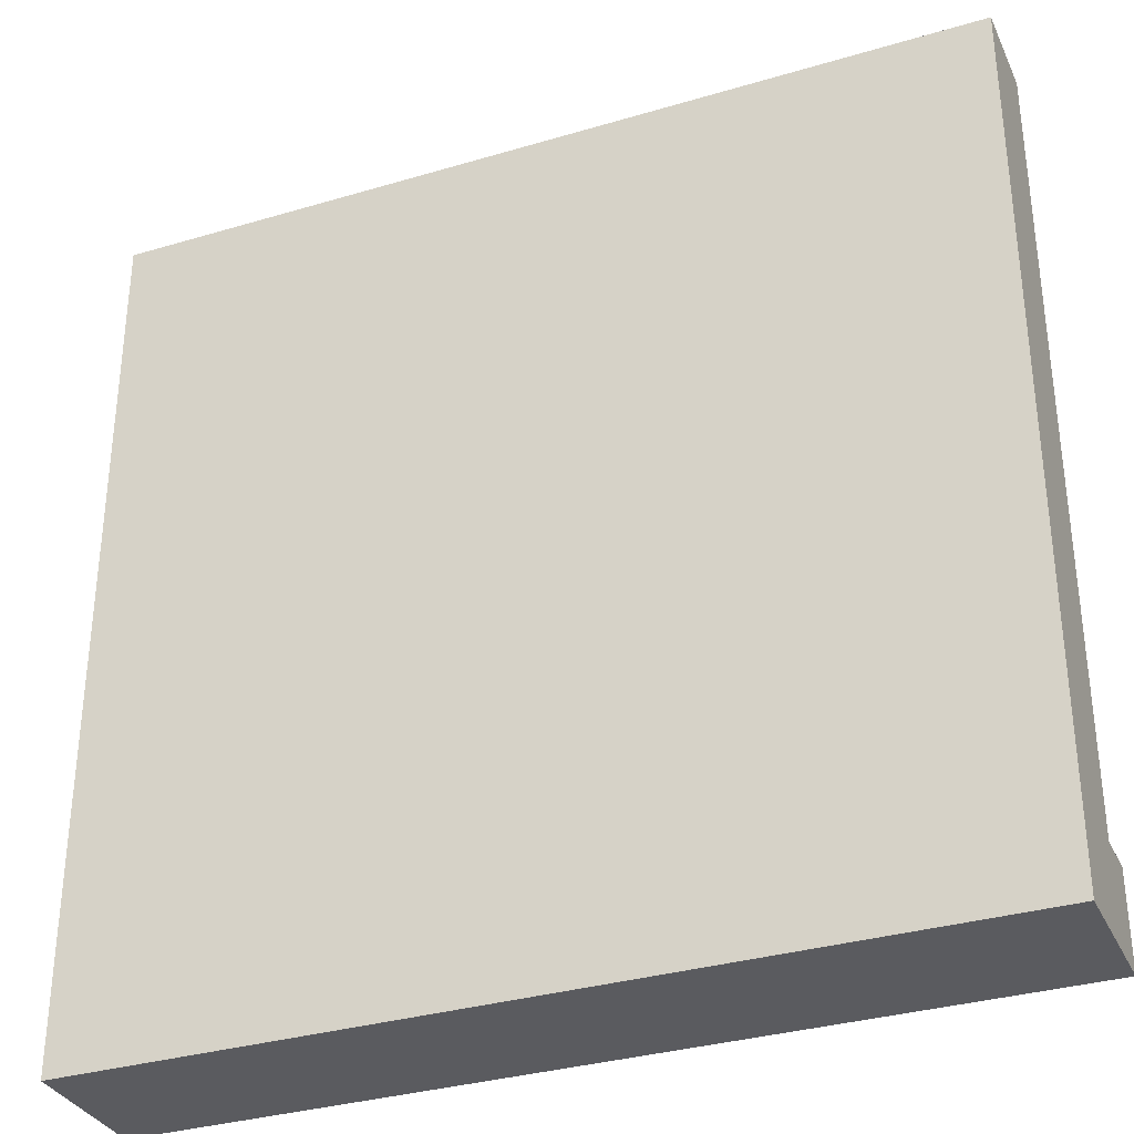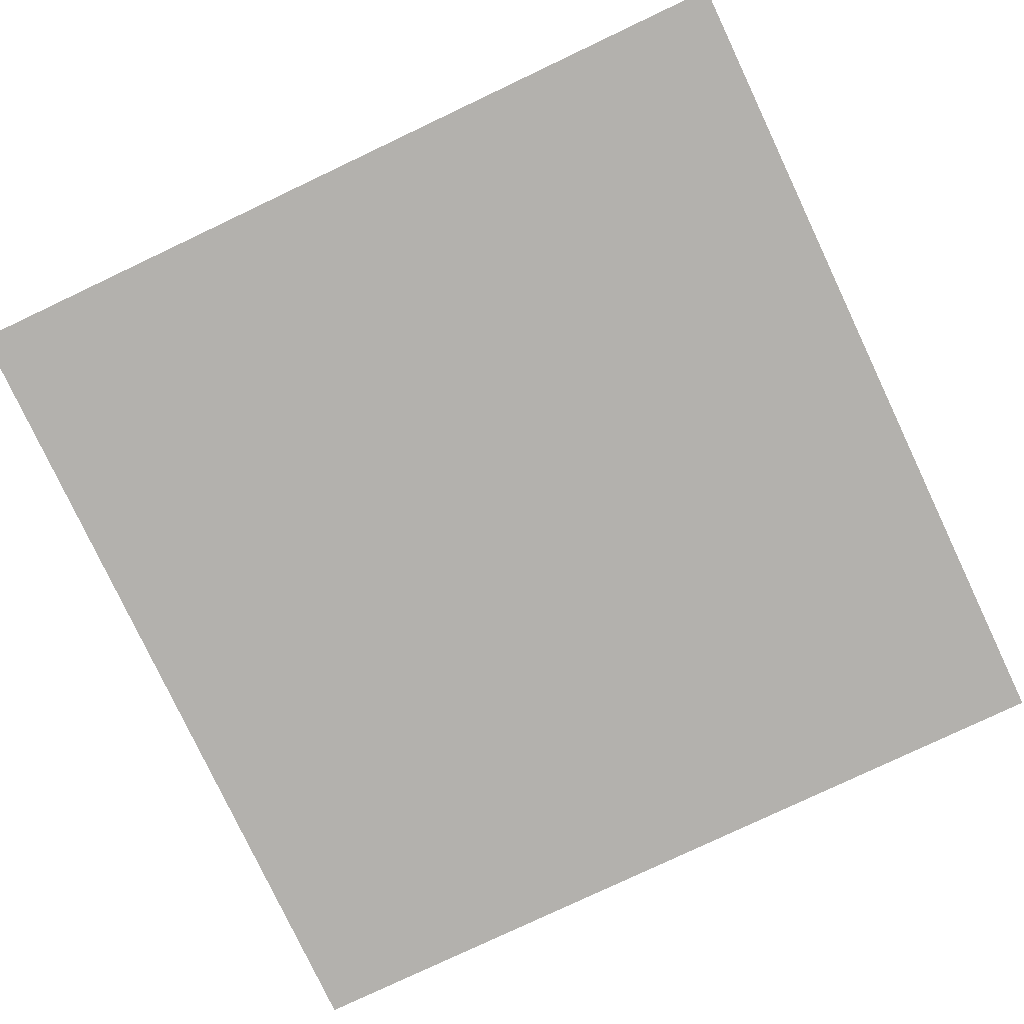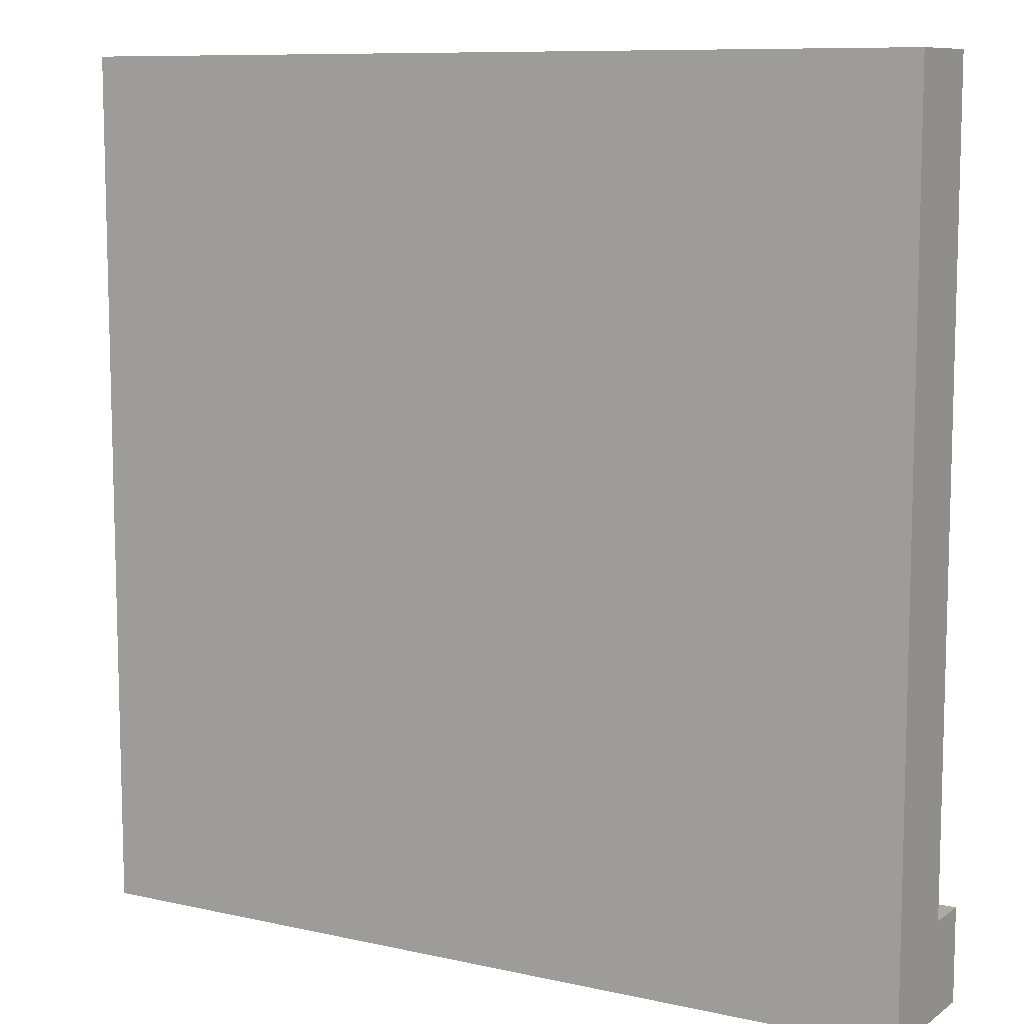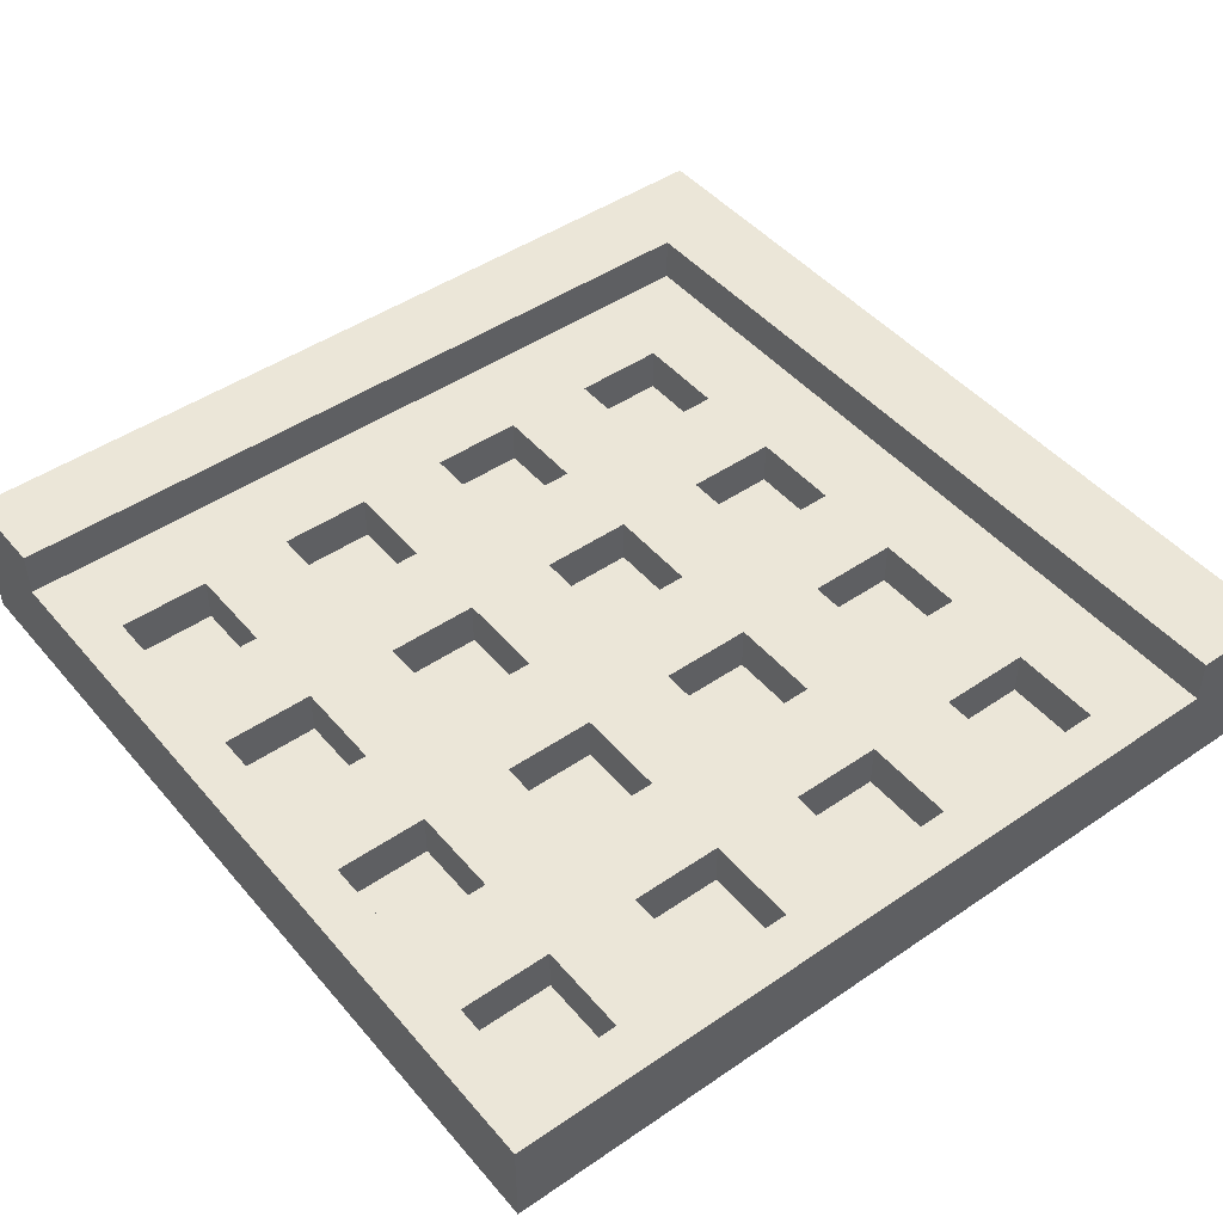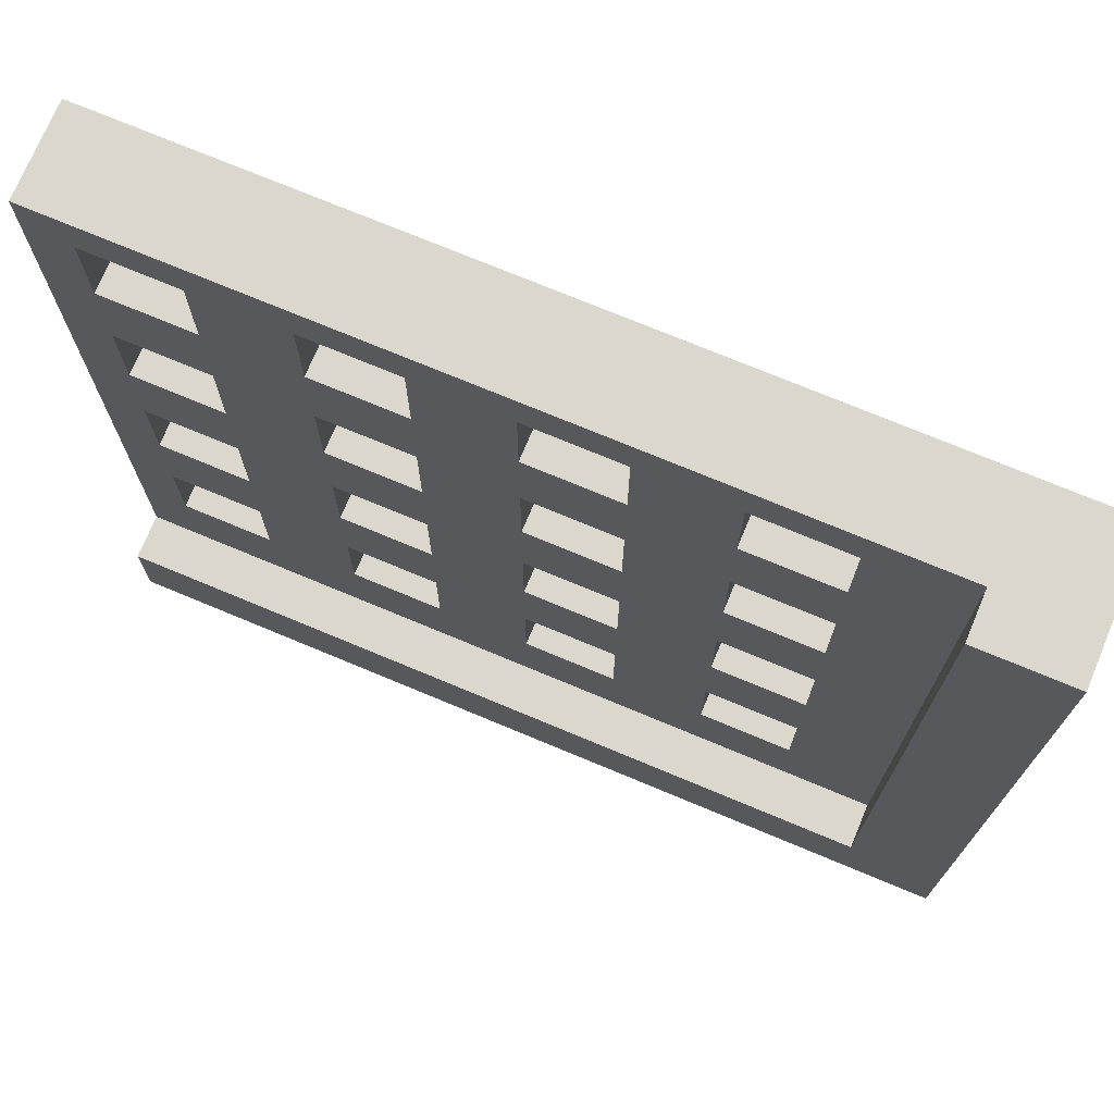
<metadata>
{"format":"obj","ext":"obj","renderer":"f3d","projection":"perspective","resolution":1024,"background":"white","views":[{"elev":-33.3,"azim":22.2,"up":"+Z"},{"elev":-79.3,"azim":-64.7,"up":"+Y"},{"elev":9.4,"azim":30.4,"up":"+Z"},{"elev":46.5,"azim":52.1,"up":"+Y"},{"elev":73.2,"azim":-157.3,"up":"+Z"}]}
</metadata>
<code>
v -20 0 1
v -20 0 -18
v -20 3 1
v -20 3 -18
v -14 1 -0
v -14 1 -2
v -14 1 -4
v -14 1 -6
v -14 1 -8
v -14 1 -10
v -14 1 -12
v -14 1 -14
v -14 2 -0
v -14 2 -2
v -14 2 -4
v -14 2 -6
v -14 2 -8
v -14 2 -10
v -14 2 -12
v -14 2 -14
v -10 1 -0
v -10 1 -2
v -10 1 -4
v -10 1 -6
v -10 1 -8
v -10 1 -10
v -10 1 -12
v -10 1 -14
v -10 2 -0
v -10 2 -2
v -10 2 -4
v -10 2 -6
v -10 2 -8
v -10 2 -10
v -10 2 -12
v -10 2 -14
v -6 1 -0
v -6 1 -2
v -6 1 -4
v -6 1 -6
v -6 1 -8
v -6 1 -10
v -6 1 -12
v -6 1 -14
v -6 2 -0
v -6 2 -2
v -6 2 -4
v -6 2 -6
v -6 2 -8
v -6 2 -10
v -6 2 -12
v -6 2 -14
v -2 1 -0
v -2 1 -2
v -2 1 -4
v -2 1 -6
v -2 1 -8
v -2 1 -10
v -2 1 -12
v -2 1 -14
v -2 2 -0
v -2 2 -2
v -2 2 -4
v -2 2 -6
v -2 2 -8
v -2 2 -10
v -2 2 -12
v -2 2 -14
v -18 2 1
v -18 2 -16
v -18 3 1
v -18 3 -16
v -16 1 -0
v -16 1 -2
v -16 1 -4
v -16 1 -6
v -16 1 -8
v -16 1 -10
v -16 1 -12
v -16 1 -14
v -16 2 -0
v -16 2 -2
v -16 2 -4
v -16 2 -6
v -16 2 -8
v -16 2 -10
v -16 2 -12
v -16 2 -14
v -12 1 -0
v -12 1 -2
v -12 1 -4
v -12 1 -6
v -12 1 -8
v -12 1 -10
v -12 1 -12
v -12 1 -14
v -12 2 -0
v -12 2 -2
v -12 2 -4
v -12 2 -6
v -12 2 -8
v -12 2 -10
v -12 2 -12
v -12 2 -14
v -8 1 -0
v -8 1 -2
v -8 1 -4
v -8 1 -6
v -8 1 -8
v -8 1 -10
v -8 1 -12
v -8 1 -14
v -8 2 -0
v -8 2 -2
v -8 2 -4
v -8 2 -6
v -8 2 -8
v -8 2 -10
v -8 2 -12
v -8 2 -14
v -4 1 -0
v -4 1 -2
v -4 1 -4
v -4 1 -6
v -4 1 -8
v -4 1 -10
v -4 1 -12
v -4 1 -14
v -4 2 -0
v -4 2 -2
v -4 2 -4
v -4 2 -6
v -4 2 -8
v -4 2 -10
v -4 2 -12
v -4 2 -14
v -1 0 1
v -1 0 -16
v -1 0 -18
v -1 1 1
v -1 1 -16
v -1 2 1
v -1 2 -16
v -1 3 -16
v -1 3 -18
v -20 0 1
v -20 3 1
v -18 0 1
v -18 1 1
v -18 2 1
v -18 3 1
v -1 0 1
v -1 1 1
v -1 2 1
v -16 1 -2
v -16 2 -2
v -14 1 -2
v -14 2 -2
v -12 1 -2
v -12 2 -2
v -10 1 -2
v -10 2 -2
v -8 1 -2
v -8 2 -2
v -6 1 -2
v -6 2 -2
v -4 1 -2
v -4 2 -2
v -2 1 -2
v -2 2 -2
v -16 1 -6
v -16 2 -6
v -14 1 -6
v -14 2 -6
v -12 1 -6
v -12 2 -6
v -10 1 -6
v -10 2 -6
v -8 1 -6
v -8 2 -6
v -6 1 -6
v -6 2 -6
v -4 1 -6
v -4 2 -6
v -2 1 -6
v -2 2 -6
v -16 1 -10
v -16 2 -10
v -14 1 -10
v -14 2 -10
v -12 1 -10
v -12 2 -10
v -10 1 -10
v -10 2 -10
v -8 1 -10
v -8 2 -10
v -6 1 -10
v -6 2 -10
v -4 1 -10
v -4 2 -10
v -2 1 -10
v -2 2 -10
v -16 1 -14
v -16 2 -14
v -14 1 -14
v -14 2 -14
v -12 1 -14
v -12 2 -14
v -10 1 -14
v -10 2 -14
v -8 1 -14
v -8 2 -14
v -6 1 -14
v -6 2 -14
v -4 1 -14
v -4 2 -14
v -2 1 -14
v -2 2 -14
v -18 2 -16
v -18 3 -16
v -1 2 -16
v -1 3 -16
v -16 1 -0
v -16 2 -0
v -14 1 -0
v -14 2 -0
v -12 1 -0
v -12 2 -0
v -10 1 -0
v -10 2 -0
v -8 1 -0
v -8 2 -0
v -6 1 -0
v -6 2 -0
v -4 1 -0
v -4 2 -0
v -2 1 -0
v -2 2 -0
v -16 1 -4
v -16 2 -4
v -14 1 -4
v -14 2 -4
v -12 1 -4
v -12 2 -4
v -10 1 -4
v -10 2 -4
v -8 1 -4
v -8 2 -4
v -6 1 -4
v -6 2 -4
v -4 1 -4
v -4 2 -4
v -2 1 -4
v -2 2 -4
v -16 1 -8
v -16 2 -8
v -14 1 -8
v -14 2 -8
v -12 1 -8
v -12 2 -8
v -10 1 -8
v -10 2 -8
v -8 1 -8
v -8 2 -8
v -6 1 -8
v -6 2 -8
v -4 1 -8
v -4 2 -8
v -2 1 -8
v -2 2 -8
v -16 1 -12
v -16 2 -12
v -14 1 -12
v -14 2 -12
v -12 1 -12
v -12 2 -12
v -10 1 -12
v -10 2 -12
v -8 1 -12
v -8 2 -12
v -6 1 -12
v -6 2 -12
v -4 1 -12
v -4 2 -12
v -2 1 -12
v -2 2 -12
v -20 0 -18
v -20 3 -18
v -1 0 -18
v -1 3 -18
v -20 0 1
v -18 0 1
v -1 0 1
v -16 0 -0
v -14 0 -0
v -12 0 -0
v -10 0 -0
v -8 0 -0
v -6 0 -0
v -4 0 -0
v -2 0 -0
v -16 0 -2
v -14 0 -2
v -12 0 -2
v -10 0 -2
v -8 0 -2
v -6 0 -2
v -4 0 -2
v -2 0 -2
v -16 0 -4
v -14 0 -4
v -12 0 -4
v -10 0 -4
v -8 0 -4
v -6 0 -4
v -4 0 -4
v -2 0 -4
v -16 0 -6
v -14 0 -6
v -12 0 -6
v -10 0 -6
v -8 0 -6
v -6 0 -6
v -4 0 -6
v -2 0 -6
v -16 0 -8
v -14 0 -8
v -12 0 -8
v -10 0 -8
v -8 0 -8
v -6 0 -8
v -4 0 -8
v -2 0 -8
v -16 0 -10
v -14 0 -10
v -12 0 -10
v -10 0 -10
v -8 0 -10
v -6 0 -10
v -4 0 -10
v -2 0 -10
v -16 0 -12
v -14 0 -12
v -12 0 -12
v -10 0 -12
v -8 0 -12
v -6 0 -12
v -4 0 -12
v -2 0 -12
v -16 0 -14
v -14 0 -14
v -12 0 -14
v -10 0 -14
v -8 0 -14
v -6 0 -14
v -4 0 -14
v -2 0 -14
v -18 0 -16
v -1 0 -16
v -20 0 -18
v -1 0 -18
v -16 1 -0
v -14 1 -0
v -12 1 -0
v -10 1 -0
v -8 1 -0
v -6 1 -0
v -4 1 -0
v -2 1 -0
v -16 1 -2
v -14 1 -2
v -12 1 -2
v -10 1 -2
v -8 1 -2
v -6 1 -2
v -4 1 -2
v -2 1 -2
v -16 1 -4
v -14 1 -4
v -12 1 -4
v -10 1 -4
v -8 1 -4
v -6 1 -4
v -4 1 -4
v -2 1 -4
v -16 1 -6
v -14 1 -6
v -12 1 -6
v -10 1 -6
v -8 1 -6
v -6 1 -6
v -4 1 -6
v -2 1 -6
v -16 1 -8
v -14 1 -8
v -12 1 -8
v -10 1 -8
v -8 1 -8
v -6 1 -8
v -4 1 -8
v -2 1 -8
v -16 1 -10
v -14 1 -10
v -12 1 -10
v -10 1 -10
v -8 1 -10
v -6 1 -10
v -4 1 -10
v -2 1 -10
v -16 1 -12
v -14 1 -12
v -12 1 -12
v -10 1 -12
v -8 1 -12
v -6 1 -12
v -4 1 -12
v -2 1 -12
v -16 1 -14
v -14 1 -14
v -12 1 -14
v -10 1 -14
v -8 1 -14
v -6 1 -14
v -4 1 -14
v -2 1 -14
v -18 2 1
v -1 2 1
v -16 2 -0
v -14 2 -0
v -12 2 -0
v -10 2 -0
v -8 2 -0
v -6 2 -0
v -4 2 -0
v -2 2 -0
v -16 2 -2
v -14 2 -2
v -12 2 -2
v -10 2 -2
v -8 2 -2
v -6 2 -2
v -4 2 -2
v -2 2 -2
v -16 2 -4
v -14 2 -4
v -12 2 -4
v -10 2 -4
v -8 2 -4
v -6 2 -4
v -4 2 -4
v -2 2 -4
v -16 2 -6
v -14 2 -6
v -12 2 -6
v -10 2 -6
v -8 2 -6
v -6 2 -6
v -4 2 -6
v -2 2 -6
v -16 2 -8
v -14 2 -8
v -12 2 -8
v -10 2 -8
v -8 2 -8
v -6 2 -8
v -4 2 -8
v -2 2 -8
v -16 2 -10
v -14 2 -10
v -12 2 -10
v -10 2 -10
v -8 2 -10
v -6 2 -10
v -4 2 -10
v -2 2 -10
v -16 2 -12
v -14 2 -12
v -12 2 -12
v -10 2 -12
v -8 2 -12
v -6 2 -12
v -4 2 -12
v -2 2 -12
v -16 2 -14
v -14 2 -14
v -12 2 -14
v -10 2 -14
v -8 2 -14
v -6 2 -14
v -4 2 -14
v -2 2 -14
v -18 2 -16
v -1 2 -16
v -20 3 1
v -18 3 1
v -18 3 -16
v -1 3 -16
v -20 3 -18
v -1 3 -18
f 3 2 1
f 4 2 3
f 13 6 5
f 14 6 13
f 15 8 7
f 16 8 15
f 17 10 9
f 18 10 17
f 19 12 11
f 20 12 19
f 29 22 21
f 30 22 29
f 31 24 23
f 32 24 31
f 33 26 25
f 34 26 33
f 35 28 27
f 36 28 35
f 45 38 37
f 46 38 45
f 47 40 39
f 48 40 47
f 49 42 41
f 50 42 49
f 51 44 43
f 52 44 51
f 61 54 53
f 62 54 61
f 63 56 55
f 64 56 63
f 65 58 57
f 66 58 65
f 67 60 59
f 68 60 67
f 69 70 71
f 71 70 72
f 73 74 81
f 81 74 82
f 75 76 83
f 83 76 84
f 77 78 85
f 85 78 86
f 79 80 87
f 87 80 88
f 89 90 97
f 97 90 98
f 91 92 99
f 99 92 100
f 93 94 101
f 101 94 102
f 95 96 103
f 103 96 104
f 105 106 113
f 113 106 114
f 107 108 115
f 115 108 116
f 109 110 117
f 117 110 118
f 111 112 119
f 119 112 120
f 121 122 129
f 129 122 130
f 123 124 131
f 131 124 132
f 125 126 133
f 133 126 134
f 127 128 135
f 135 128 136
f 137 138 140
f 138 139 141
f 140 138 141
f 140 141 142
f 141 139 143
f 142 141 143
f 143 139 144
f 144 139 145
f 148 147 146
f 149 147 148
f 150 147 149
f 151 147 150
f 152 149 148
f 153 150 149
f 153 149 152
f 154 150 153
f 157 156 155
f 158 156 157
f 161 160 159
f 162 160 161
f 165 164 163
f 166 164 165
f 169 168 167
f 170 168 169
f 173 172 171
f 174 172 173
f 177 176 175
f 178 176 177
f 181 180 179
f 182 180 181
f 185 184 183
f 186 184 185
f 189 188 187
f 190 188 189
f 193 192 191
f 194 192 193
f 197 196 195
f 198 196 197
f 201 200 199
f 202 200 201
f 205 204 203
f 206 204 205
f 209 208 207
f 210 208 209
f 213 212 211
f 214 212 213
f 217 216 215
f 218 216 217
f 221 220 219
f 222 220 221
f 223 224 225
f 225 224 226
f 227 228 229
f 229 228 230
f 231 232 233
f 233 232 234
f 235 236 237
f 237 236 238
f 239 240 241
f 241 240 242
f 243 244 245
f 245 244 246
f 247 248 249
f 249 248 250
f 251 252 253
f 253 252 254
f 255 256 257
f 257 256 258
f 259 260 261
f 261 260 262
f 263 264 265
f 265 264 266
f 267 268 269
f 269 268 270
f 271 272 273
f 273 272 274
f 275 276 277
f 277 276 278
f 279 280 281
f 281 280 282
f 283 284 285
f 285 284 286
f 287 288 289
f 289 288 290
f 294 293 292
f 295 293 294
f 296 293 295
f 297 293 296
f 298 293 297
f 299 293 298
f 300 293 299
f 301 293 300
f 302 294 292
f 302 295 294
f 303 296 295
f 303 295 302
f 304 297 296
f 304 296 303
f 305 298 297
f 305 297 304
f 306 299 298
f 306 298 305
f 307 300 299
f 307 299 306
f 308 301 300
f 308 300 307
f 309 293 301
f 309 301 308
f 310 308 307
f 310 307 306
f 310 309 308
f 310 306 305
f 310 305 304
f 310 304 303
f 310 303 302
f 310 302 292
f 311 309 310
f 312 309 311
f 313 309 312
f 314 309 313
f 315 309 314
f 316 309 315
f 317 293 309
f 317 309 316
f 318 310 292
f 318 311 310
f 319 312 311
f 319 311 318
f 320 313 312
f 320 312 319
f 321 314 313
f 321 313 320
f 322 315 314
f 322 314 321
f 323 316 315
f 323 315 322
f 324 317 316
f 324 316 323
f 325 293 317
f 325 317 324
f 326 322 321
f 326 324 323
f 326 325 324
f 326 321 320
f 326 320 319
f 326 319 318
f 326 318 292
f 326 323 322
f 327 325 326
f 328 325 327
f 329 325 328
f 330 325 329
f 331 325 330
f 332 325 331
f 333 293 325
f 333 325 332
f 334 326 292
f 334 327 326
f 335 328 327
f 335 327 334
f 336 329 328
f 336 328 335
f 337 330 329
f 337 329 336
f 338 331 330
f 338 330 337
f 339 332 331
f 339 331 338
f 340 333 332
f 340 332 339
f 341 293 333
f 341 333 340
f 342 338 337
f 342 340 339
f 342 341 340
f 342 337 336
f 342 336 335
f 342 335 334
f 342 334 292
f 342 339 338
f 343 341 342
f 344 341 343
f 345 341 344
f 346 341 345
f 347 341 346
f 348 341 347
f 349 293 341
f 349 341 348
f 350 342 292
f 350 343 342
f 351 344 343
f 351 343 350
f 352 345 344
f 352 344 351
f 353 346 345
f 353 345 352
f 354 347 346
f 354 346 353
f 355 348 347
f 355 347 354
f 356 349 348
f 356 348 355
f 357 293 349
f 357 349 356
f 358 292 291
f 358 354 353
f 358 357 356
f 358 353 352
f 358 352 351
f 358 351 350
f 358 350 292
f 358 355 354
f 358 356 355
f 359 293 357
f 359 357 358
f 360 358 291
f 360 359 358
f 361 359 360
f 362 363 370
f 370 363 371
f 364 365 372
f 372 365 373
f 366 367 374
f 374 367 375
f 368 369 376
f 376 369 377
f 378 379 386
f 386 379 387
f 380 381 388
f 388 381 389
f 382 383 390
f 390 383 391
f 384 385 392
f 392 385 393
f 394 395 402
f 402 395 403
f 396 397 404
f 404 397 405
f 398 399 406
f 406 399 407
f 400 401 408
f 408 401 409
f 410 411 418
f 418 411 419
f 412 413 420
f 420 413 421
f 414 415 422
f 422 415 423
f 416 417 424
f 424 417 425
f 426 427 428
f 428 427 429
f 429 427 430
f 430 427 431
f 431 427 432
f 432 427 433
f 433 427 434
f 434 427 435
f 426 428 436
f 429 430 437
f 437 430 438
f 431 432 439
f 439 432 440
f 433 434 441
f 441 434 442
f 435 427 443
f 441 442 444
f 442 443 444
f 439 440 444
f 426 436 444
f 440 441 444
f 437 438 444
f 438 439 444
f 436 437 444
f 444 443 445
f 445 443 446
f 446 443 447
f 447 443 448
f 448 443 449
f 449 443 450
f 443 427 451
f 450 443 451
f 426 444 452
f 445 446 453
f 453 446 454
f 447 448 455
f 455 448 456
f 449 450 457
f 457 450 458
f 451 427 459
f 455 456 460
f 458 459 460
f 457 458 460
f 453 454 460
f 456 457 460
f 426 452 460
f 454 455 460
f 452 453 460
f 460 459 461
f 461 459 462
f 462 459 463
f 463 459 464
f 464 459 465
f 465 459 466
f 459 427 467
f 466 459 467
f 426 460 468
f 461 462 469
f 469 462 470
f 463 464 471
f 471 464 472
f 465 466 473
f 473 466 474
f 467 427 475
f 471 472 476
f 474 475 476
f 473 474 476
f 469 470 476
f 472 473 476
f 426 468 476
f 470 471 476
f 468 469 476
f 476 475 477
f 477 475 478
f 478 475 479
f 479 475 480
f 480 475 481
f 481 475 482
f 475 427 483
f 482 475 483
f 426 476 484
f 477 478 485
f 485 478 486
f 479 480 487
f 487 480 488
f 481 482 489
f 489 482 490
f 483 427 491
f 487 488 492
f 490 491 492
f 489 490 492
f 485 486 492
f 488 489 492
f 426 484 492
f 486 487 492
f 484 485 492
f 491 427 493
f 492 491 493
f 494 495 496
f 494 496 498
f 496 497 498
f 498 497 499

</code>
